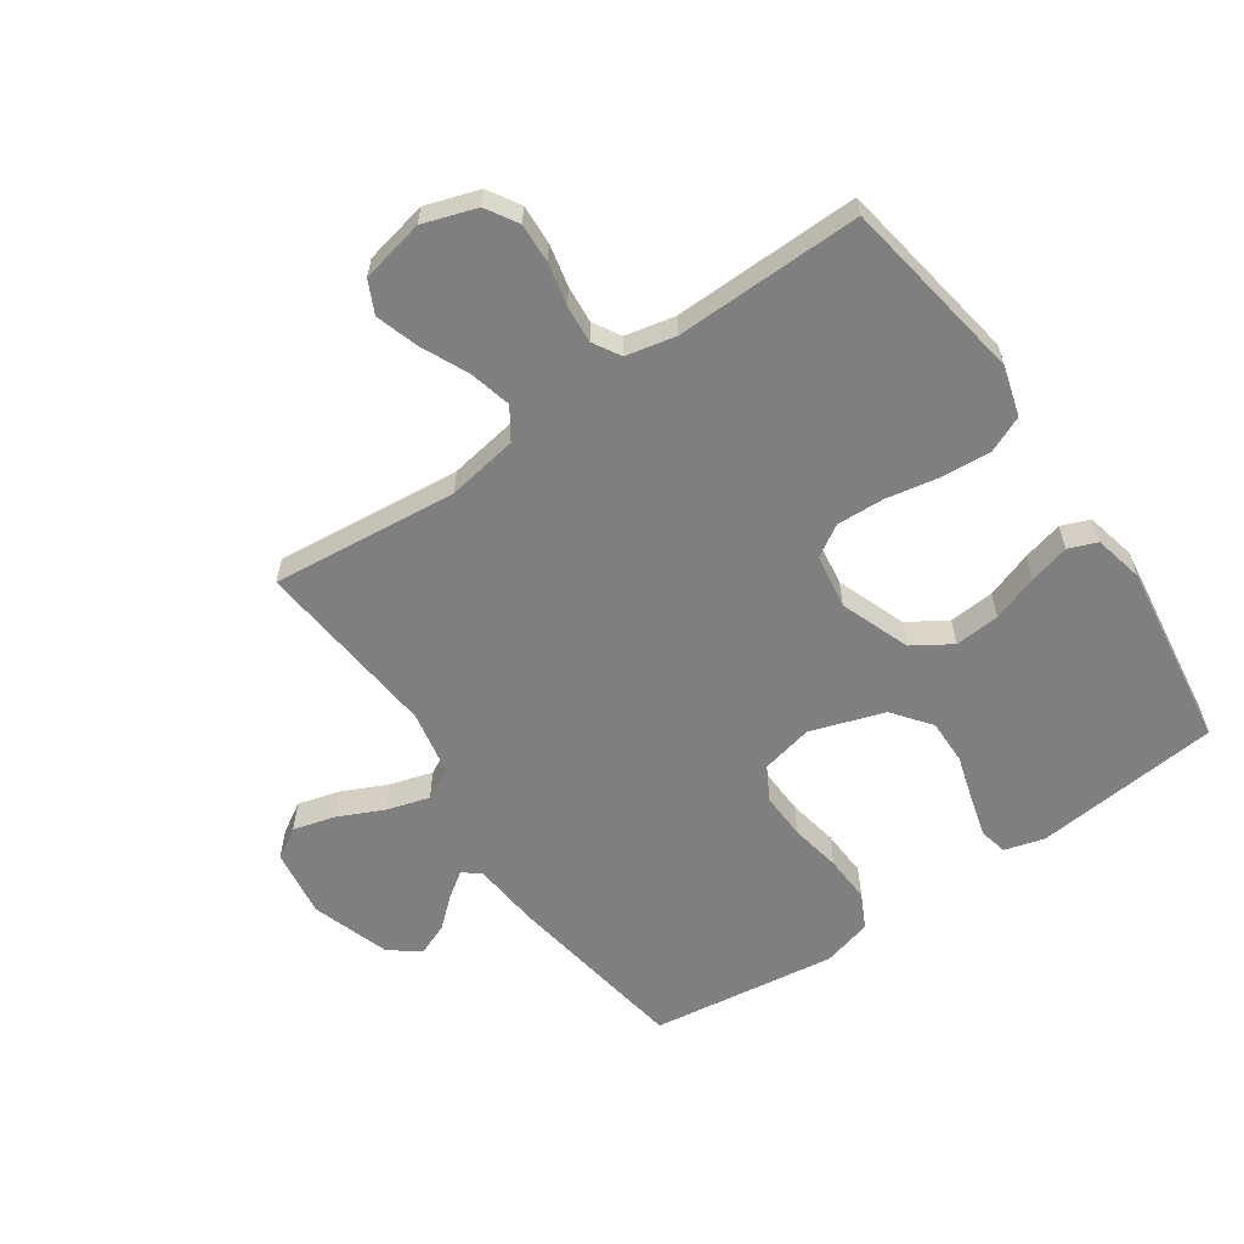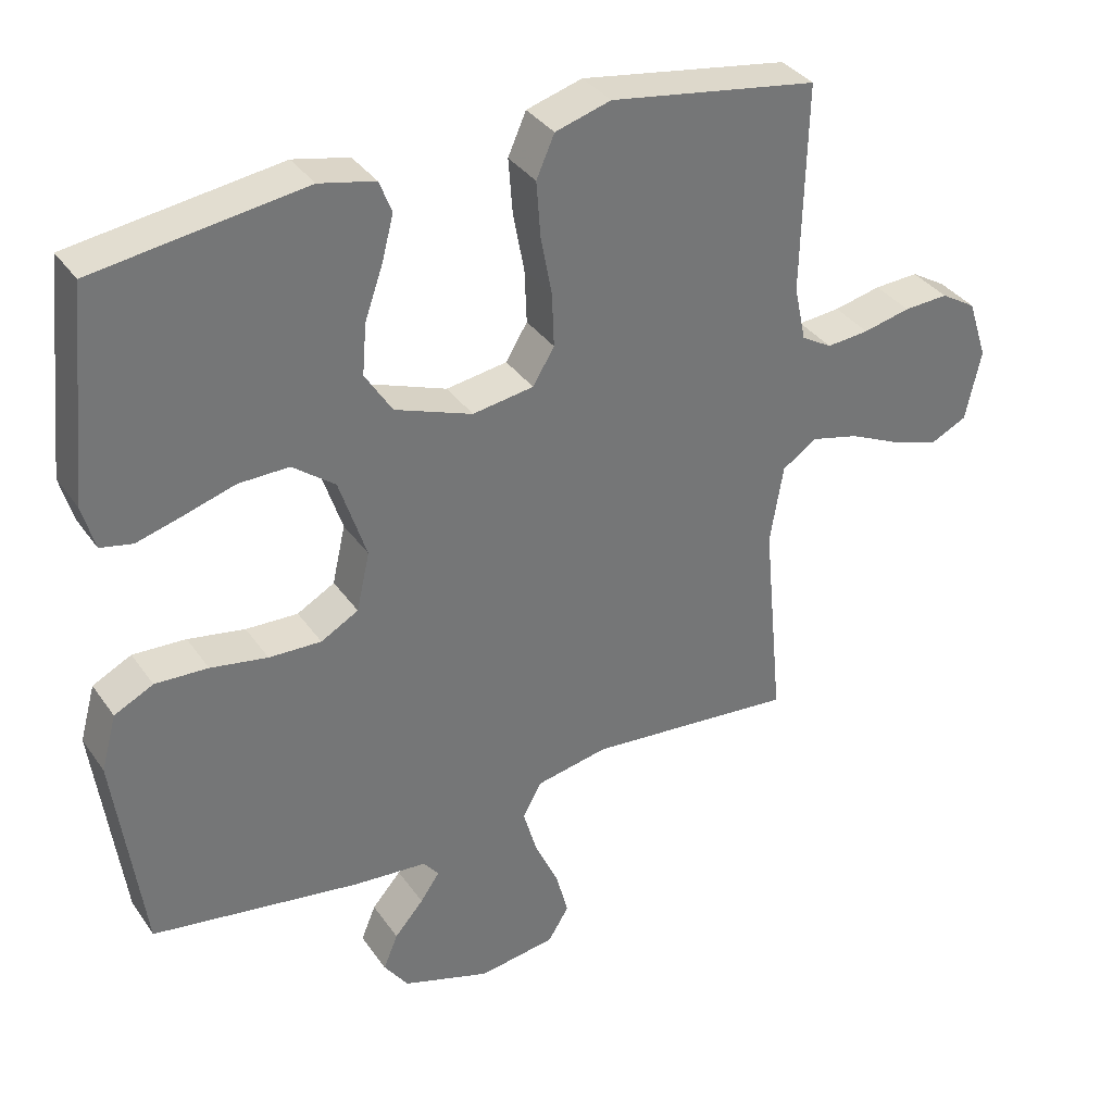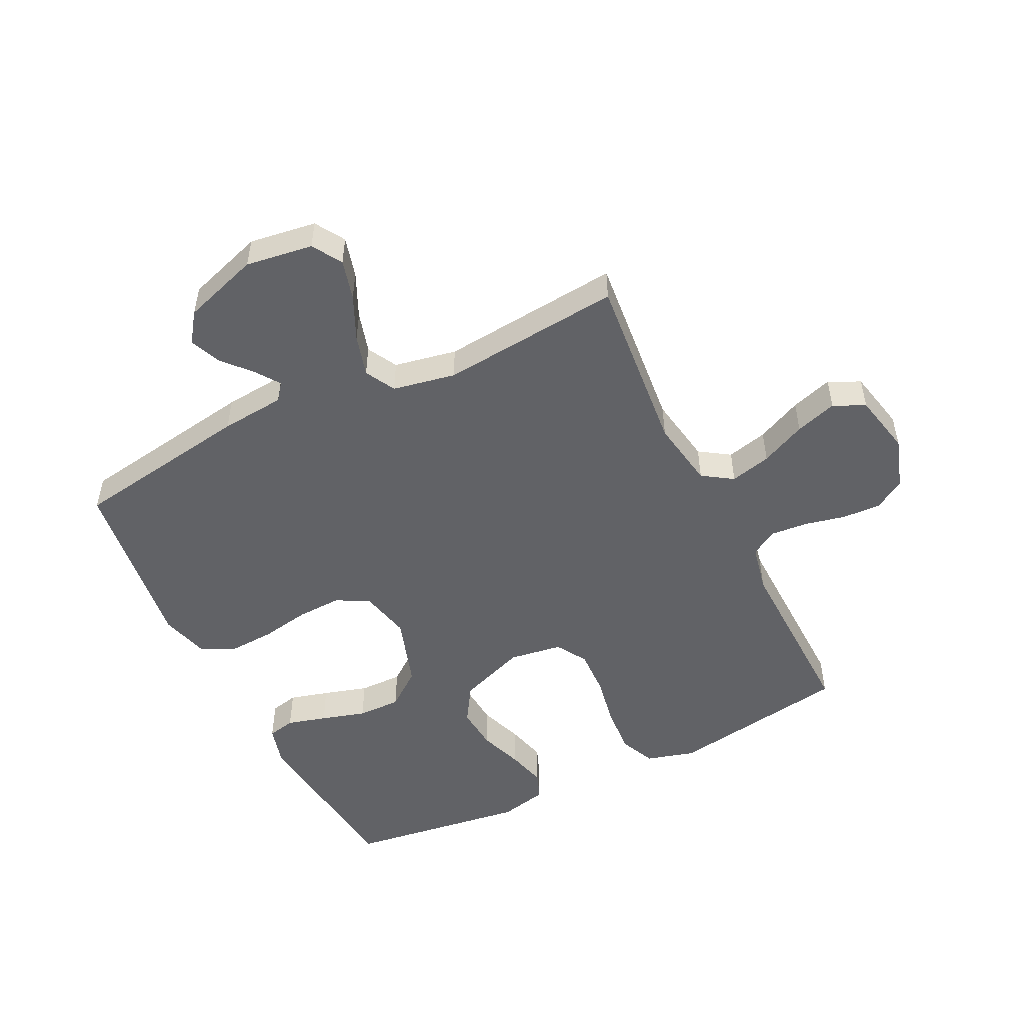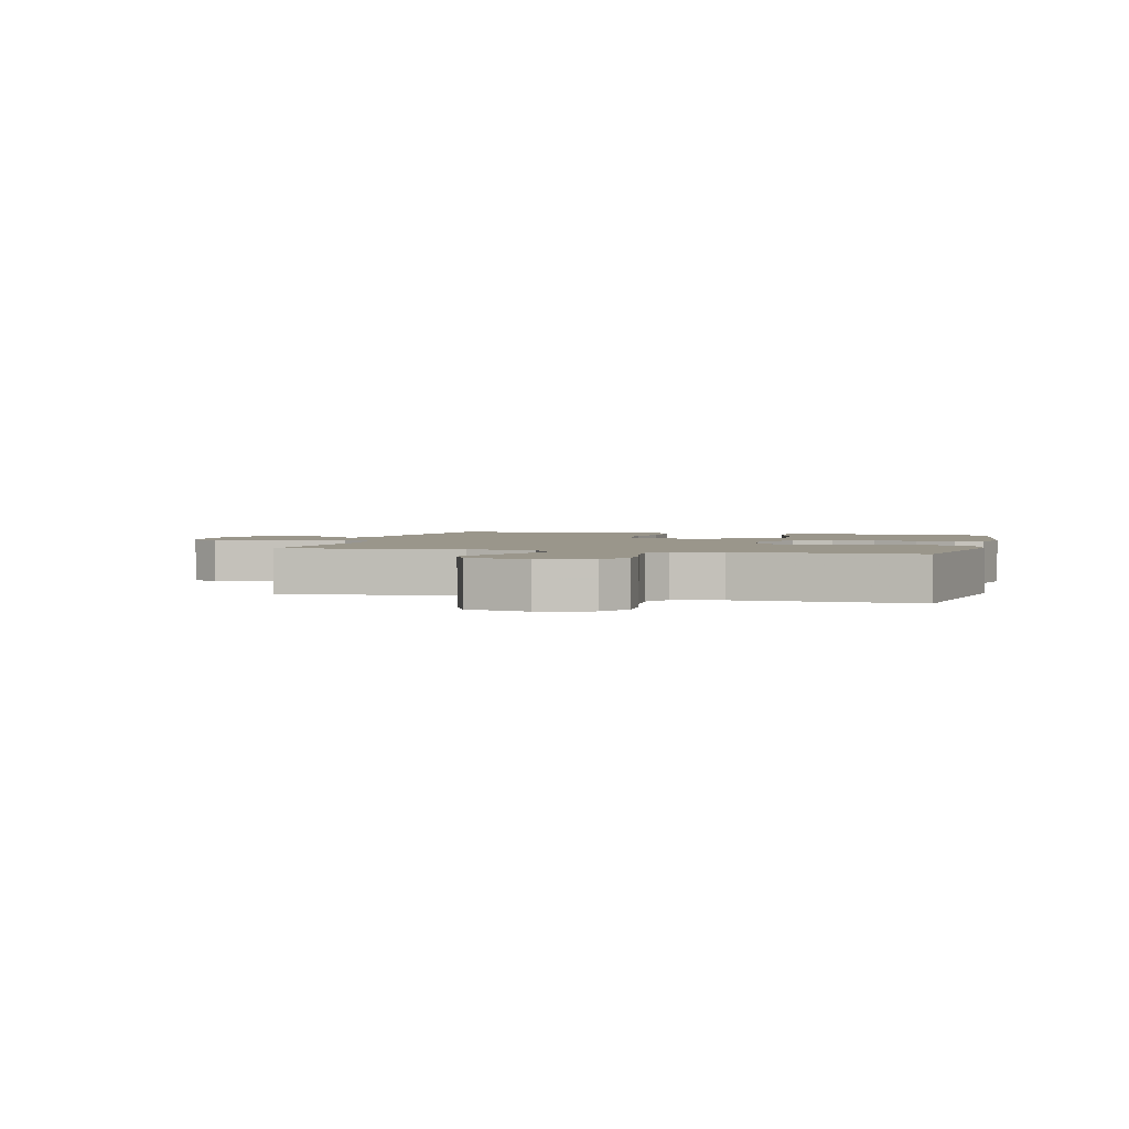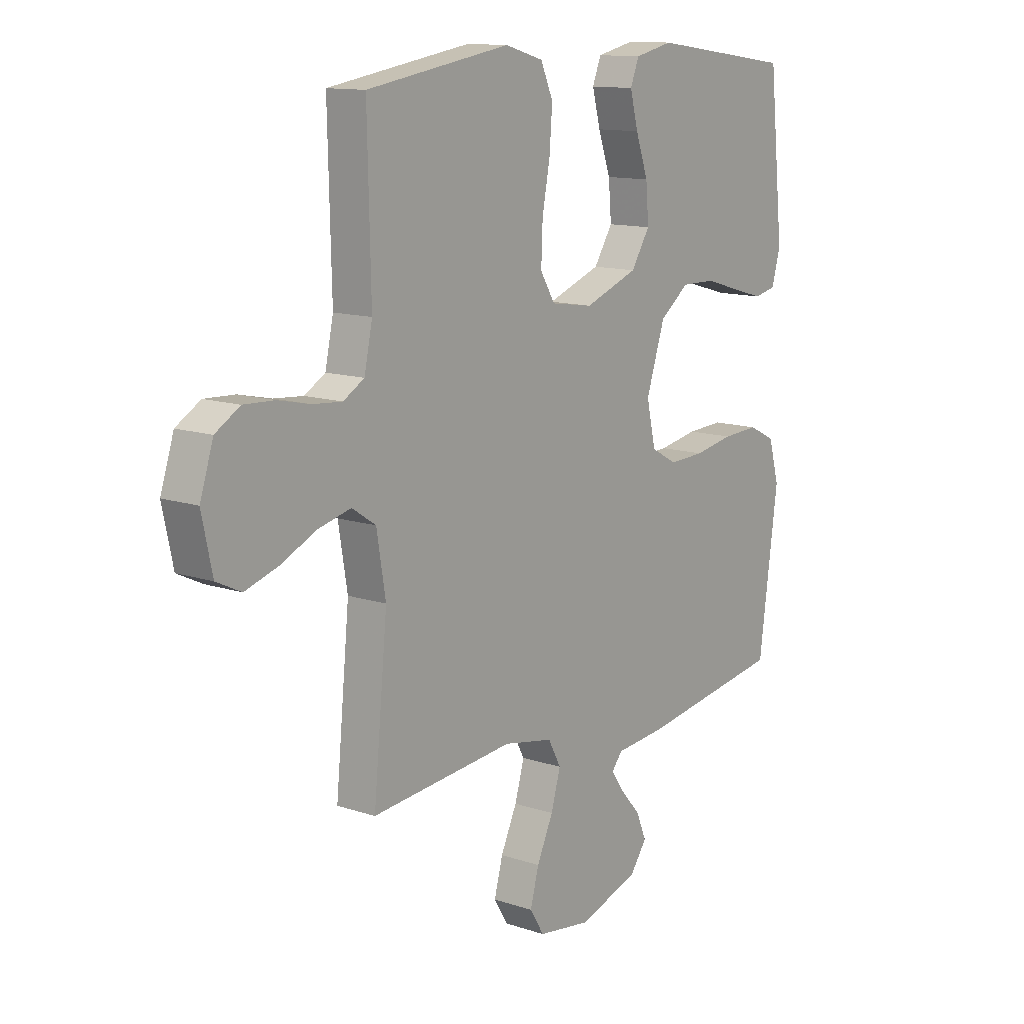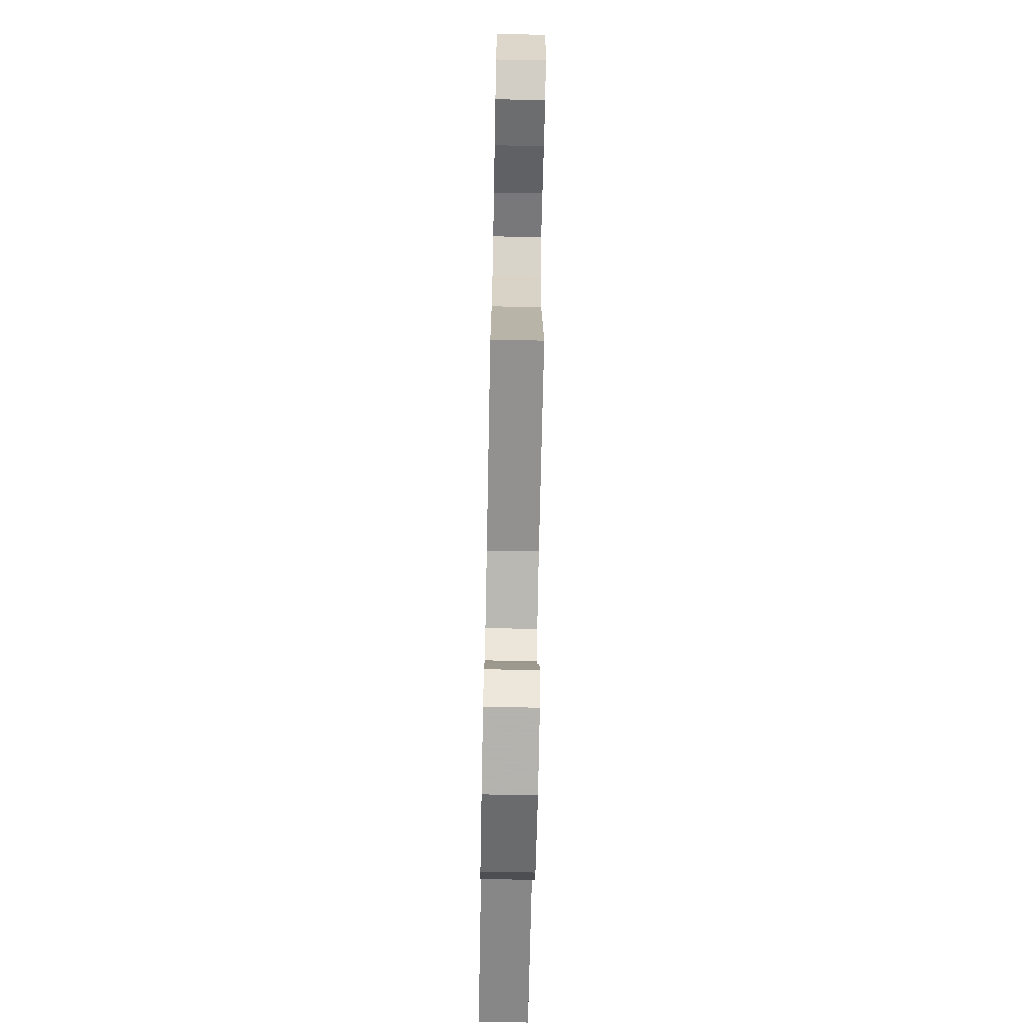
<metadata>
{"format":"obj","ext":"obj","renderer":"f3d","projection":"perspective","resolution":1024,"background":"white","views":[{"elev":-59.8,"azim":-55.6,"up":"+Y"},{"elev":35.4,"azim":149.8,"up":"+Z"},{"elev":-50.7,"azim":-153.7,"up":"+Y"},{"elev":2.3,"azim":-75.3,"up":"+Y"},{"elev":12.6,"azim":-52.2,"up":"+Z"},{"elev":-71.6,"azim":-91.1,"up":"+Z"}]}
</metadata>
<code>
v -0.5 0.07 -0.5
v -0.471 0.07 -0.2
v -0.49 0.07 -0.086
v -0.54 0.07 -0.053
v -0.608 0.07 -0.07
v -0.683 0.07 -0.105
v -0.752 0.07 -0.127
v -0.804 0.07 -0.102
v -0.826 0.07 0
v -0.798 0.07 0.086
v -0.747 0.07 0.117
v -0.683 0.07 0.114
v -0.615 0.07 0.099
v -0.554 0.07 0.094
v -0.51 0.07 0.12
v -0.493 0.07 0.2
v -0.5 0.07 0.5
v -0.2 0.07 0.549
v -0.12 0.07 0.526
v -0.094 0.07 0.467
v -0.1 0.07 0.387
v -0.116 0.07 0.302
v -0.119 0.07 0.225
v -0.088 0.07 0.174
v 0 0.07 0.161
v 0.112 0.07 0.203
v 0.151 0.07 0.265
v 0.145 0.07 0.338
v 0.119 0.07 0.412
v 0.102 0.07 0.477
v 0.12 0.07 0.523
v 0.2 0.07 0.541
v 0.5 0.07 0.5
v 0.531 0.07 0.2
v 0.513 0.07 0.135
v 0.467 0.07 0.125
v 0.402 0.07 0.143
v 0.328 0.07 0.165
v 0.256 0.07 0.166
v 0.195 0.07 0.119
v 0.156 0.07 0
v 0.175 0.07 -0.084
v 0.229 0.07 -0.114
v 0.304 0.07 -0.111
v 0.386 0.07 -0.096
v 0.462 0.07 -0.092
v 0.518 0.07 -0.12
v 0.54 0.07 -0.2
v 0.5 0.07 -0.5
v 0.2 0.07 -0.548
v 0.093 0.07 -0.558
v 0.071 0.07 -0.586
v 0.099 0.07 -0.626
v 0.141 0.07 -0.674
v 0.162 0.07 -0.725
v 0.127 0.07 -0.774
v 0 0.07 -0.816
v -0.111 0.07 -0.8
v -0.141 0.07 -0.751
v -0.123 0.07 -0.684
v -0.089 0.07 -0.61
v -0.069 0.07 -0.541
v -0.096 0.07 -0.491
v -0.2 0.07 -0.471
v -0.5 0 -0.5
v -0.471 0 -0.2
v -0.49 0 -0.086
v -0.54 0 -0.053
v -0.608 0 -0.07
v -0.683 0 -0.105
v -0.752 0 -0.127
v -0.804 0 -0.102
v -0.826 0 0
v -0.798 0 0.086
v -0.747 0 0.117
v -0.683 0 0.114
v -0.615 0 0.099
v -0.554 0 0.094
v -0.51 0 0.12
v -0.493 0 0.2
v -0.5 0 0.5
v -0.2 0 0.549
v -0.12 0 0.526
v -0.094 0 0.467
v -0.1 0 0.387
v -0.116 0 0.302
v -0.119 0 0.225
v -0.088 0 0.174
v 0 0 0.161
v 0.112 0 0.203
v 0.151 0 0.265
v 0.145 0 0.338
v 0.119 0 0.412
v 0.102 0 0.477
v 0.12 0 0.523
v 0.2 0 0.541
v 0.5 0 0.5
v 0.531 0 0.2
v 0.513 0 0.135
v 0.467 0 0.125
v 0.402 0 0.143
v 0.328 0 0.165
v 0.256 0 0.166
v 0.195 0 0.119
v 0.156 0 0
v 0.175 0 -0.084
v 0.229 0 -0.114
v 0.304 0 -0.111
v 0.386 0 -0.096
v 0.462 0 -0.092
v 0.518 0 -0.12
v 0.54 0 -0.2
v 0.5 0 -0.5
v 0.2 0 -0.548
v 0.093 0 -0.558
v 0.071 0 -0.586
v 0.099 0 -0.626
v 0.141 0 -0.674
v 0.162 0 -0.725
v 0.127 0 -0.774
v 0 0 -0.816
v -0.111 0 -0.8
v -0.141 0 -0.751
v -0.123 0 -0.684
v -0.089 0 -0.61
v -0.069 0 -0.541
v -0.096 0 -0.491
v -0.2 0 -0.471
f 59 60 61
f 58 59 61
f 57 58 61
f 56 57 61
f 55 56 61
f 54 55 61
f 53 54 61
f 52 53 61 62
f 51 52 62 63
f 50 51 63
f 49 50 63
f 48 49 63
f 47 48 63
f 46 47 63
f 45 46 63
f 44 45 63
f 36 37 38
f 35 36 38
f 34 35 38
f 33 34 38
f 32 33 38
f 31 32 38
f 30 31 38
f 29 30 38
f 28 29 38
f 27 28 38 39
f 26 27 39 40
f 20 21 22
f 19 20 22
f 18 19 22
f 17 18 22
f 16 17 22
f 15 16 22 23
f 14 15 23 24
f 11 12 13
f 10 11 13
f 9 10 13
f 8 9 13
f 7 8 13
f 6 7 13
f 5 6 13
f 4 5 13 14
f 14 24 25
f 4 14 25
f 3 4 25
f 64 1 2
f 63 64 2
f 44 63 2
f 43 44 2
f 42 43 2 3
f 41 42 3 25
f 25 26 40 41
f 125 124 123
f 125 123 122
f 125 122 121
f 125 121 120
f 125 120 119
f 125 119 118
f 125 118 117
f 126 125 117 116
f 127 126 116 115
f 127 115 114
f 127 114 113
f 127 113 112
f 127 112 111
f 127 111 110
f 127 110 109
f 127 109 108
f 102 101 100
f 102 100 99
f 102 99 98
f 102 98 97
f 102 97 96
f 102 96 95
f 102 95 94
f 102 94 93
f 102 93 92
f 103 102 92 91
f 104 103 91 90
f 86 85 84
f 86 84 83
f 86 83 82
f 86 82 81
f 86 81 80
f 87 86 80 79
f 88 87 79 78
f 77 76 75
f 77 75 74
f 77 74 73
f 77 73 72
f 77 72 71
f 77 71 70
f 77 70 69
f 78 77 69 68
f 89 88 78
f 89 78 68
f 89 68 67
f 66 65 128
f 66 128 127
f 66 127 108
f 66 108 107
f 67 66 107 106
f 89 67 106 105
f 105 104 90 89
f 1 65 66 2
f 2 66 67 3
f 3 67 68 4
f 4 68 69 5
f 5 69 70 6
f 6 70 71 7
f 7 71 72 8
f 8 72 73 9
f 9 73 74 10
f 10 74 75 11
f 11 75 76 12
f 12 76 77 13
f 13 77 78 14
f 14 78 79 15
f 15 79 80 16
f 16 80 81 17
f 17 81 82 18
f 18 82 83 19
f 19 83 84 20
f 20 84 85 21
f 21 85 86 22
f 22 86 87 23
f 23 87 88 24
f 24 88 89 25
f 25 89 90 26
f 26 90 91 27
f 27 91 92 28
f 28 92 93 29
f 29 93 94 30
f 30 94 95 31
f 31 95 96 32
f 32 96 97 33
f 33 97 98 34
f 34 98 99 35
f 35 99 100 36
f 36 100 101 37
f 37 101 102 38
f 38 102 103 39
f 39 103 104 40
f 40 104 105 41
f 41 105 106 42
f 42 106 107 43
f 43 107 108 44
f 44 108 109 45
f 45 109 110 46
f 46 110 111 47
f 47 111 112 48
f 48 112 113 49
f 49 113 114 50
f 50 114 115 51
f 51 115 116 52
f 52 116 117 53
f 53 117 118 54
f 54 118 119 55
f 55 119 120 56
f 56 120 121 57
f 57 121 122 58
f 58 122 123 59
f 59 123 124 60
f 60 124 125 61
f 61 125 126 62
f 62 126 127 63
f 63 127 128 64
f 64 128 65 1

</code>
